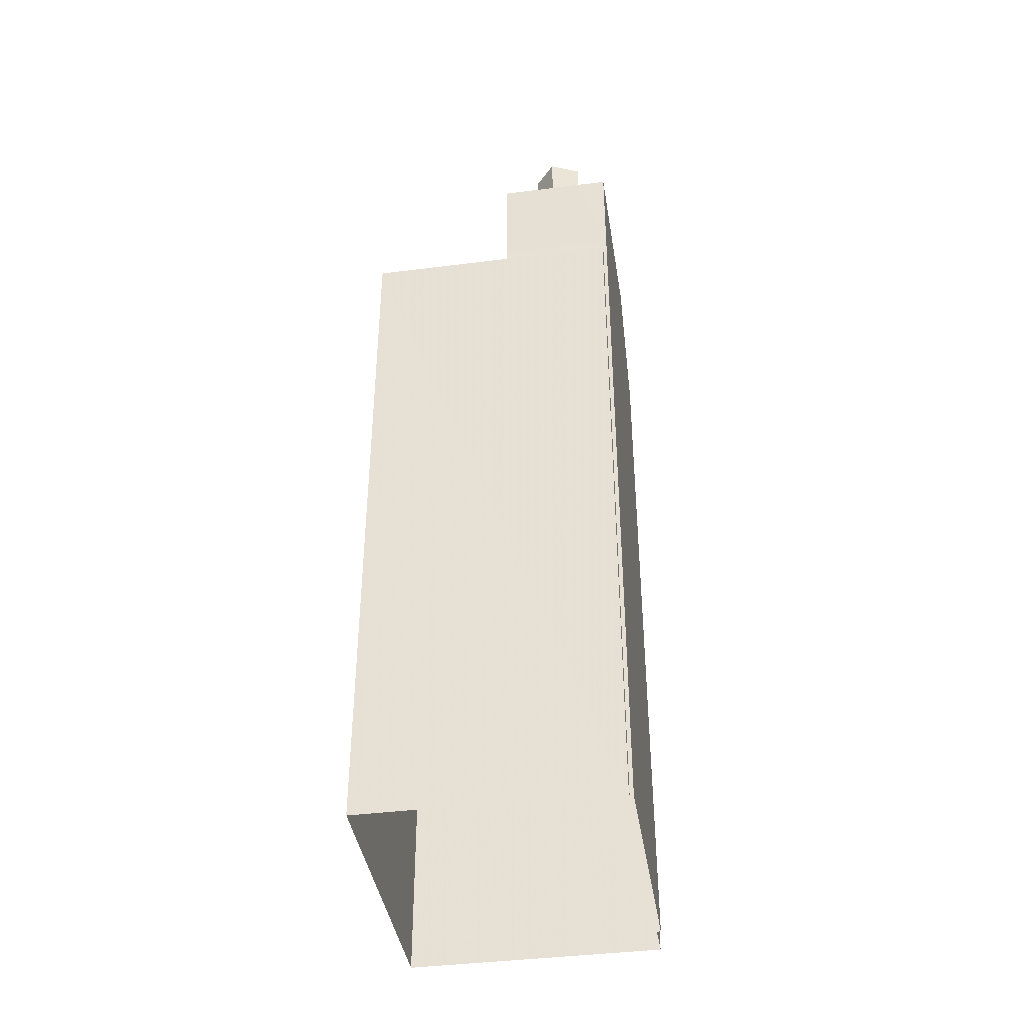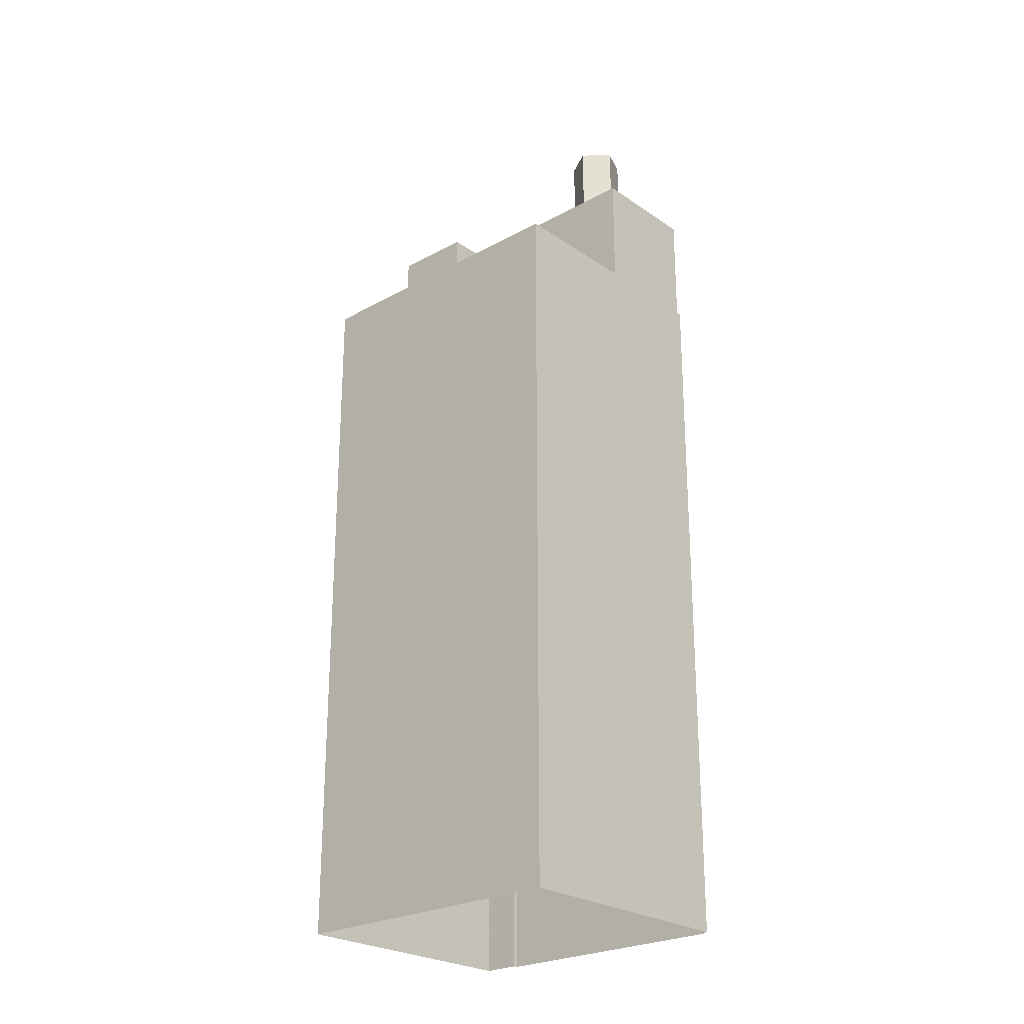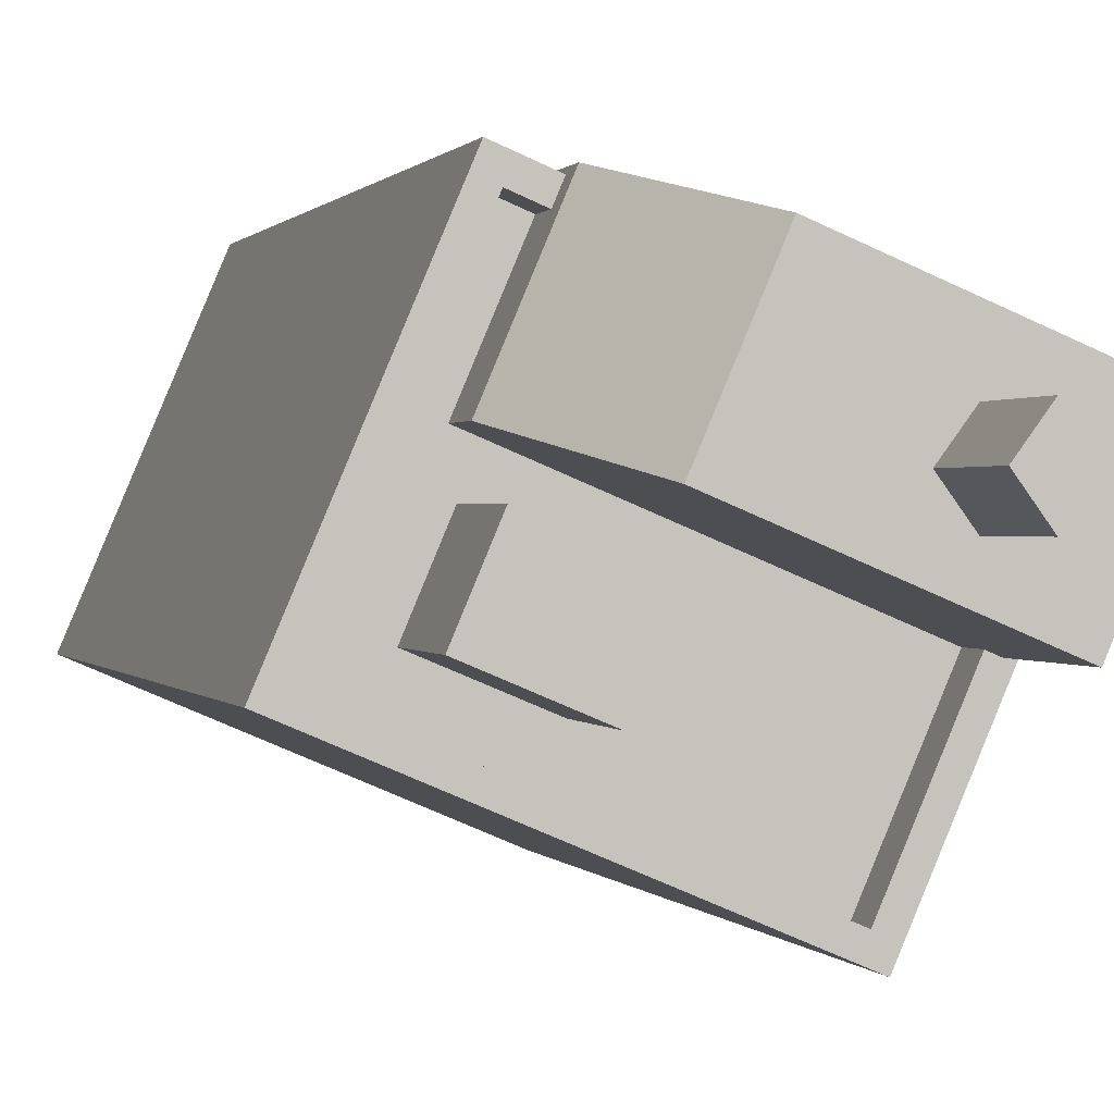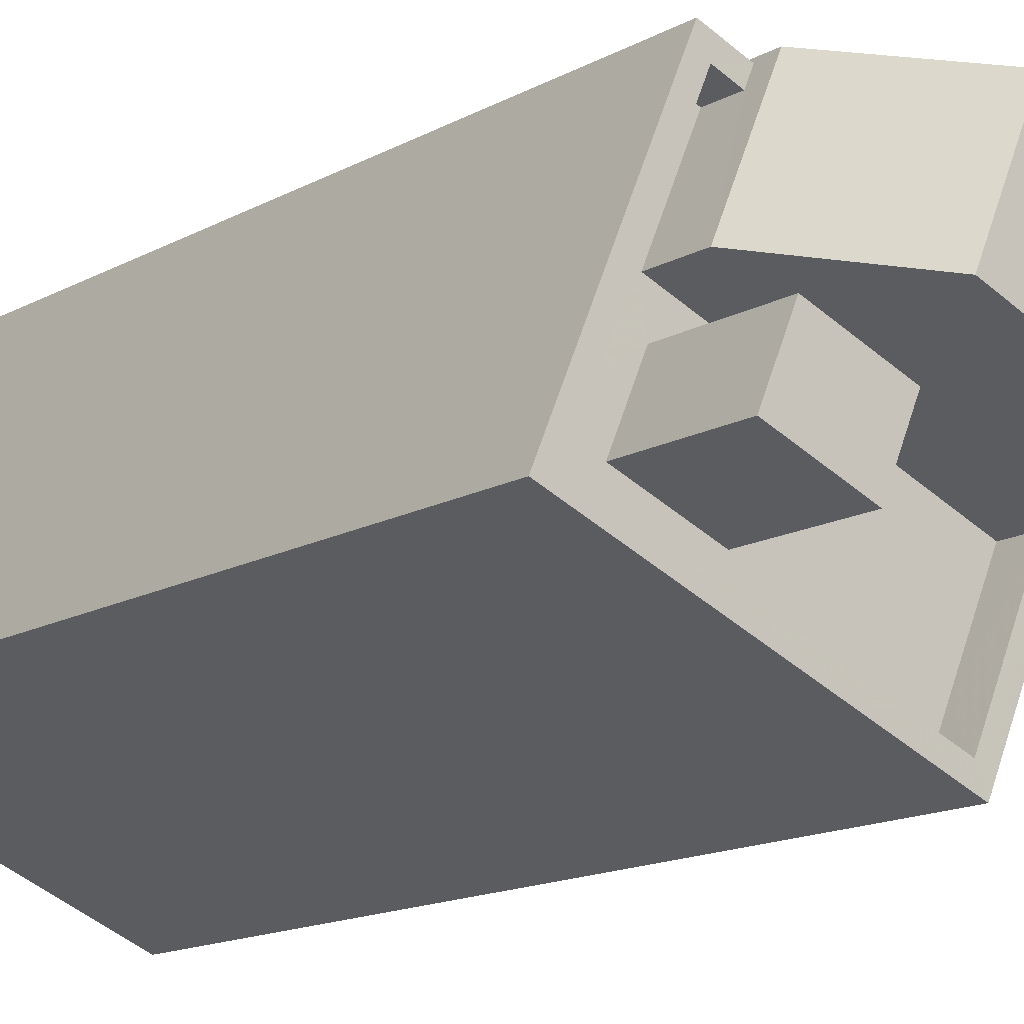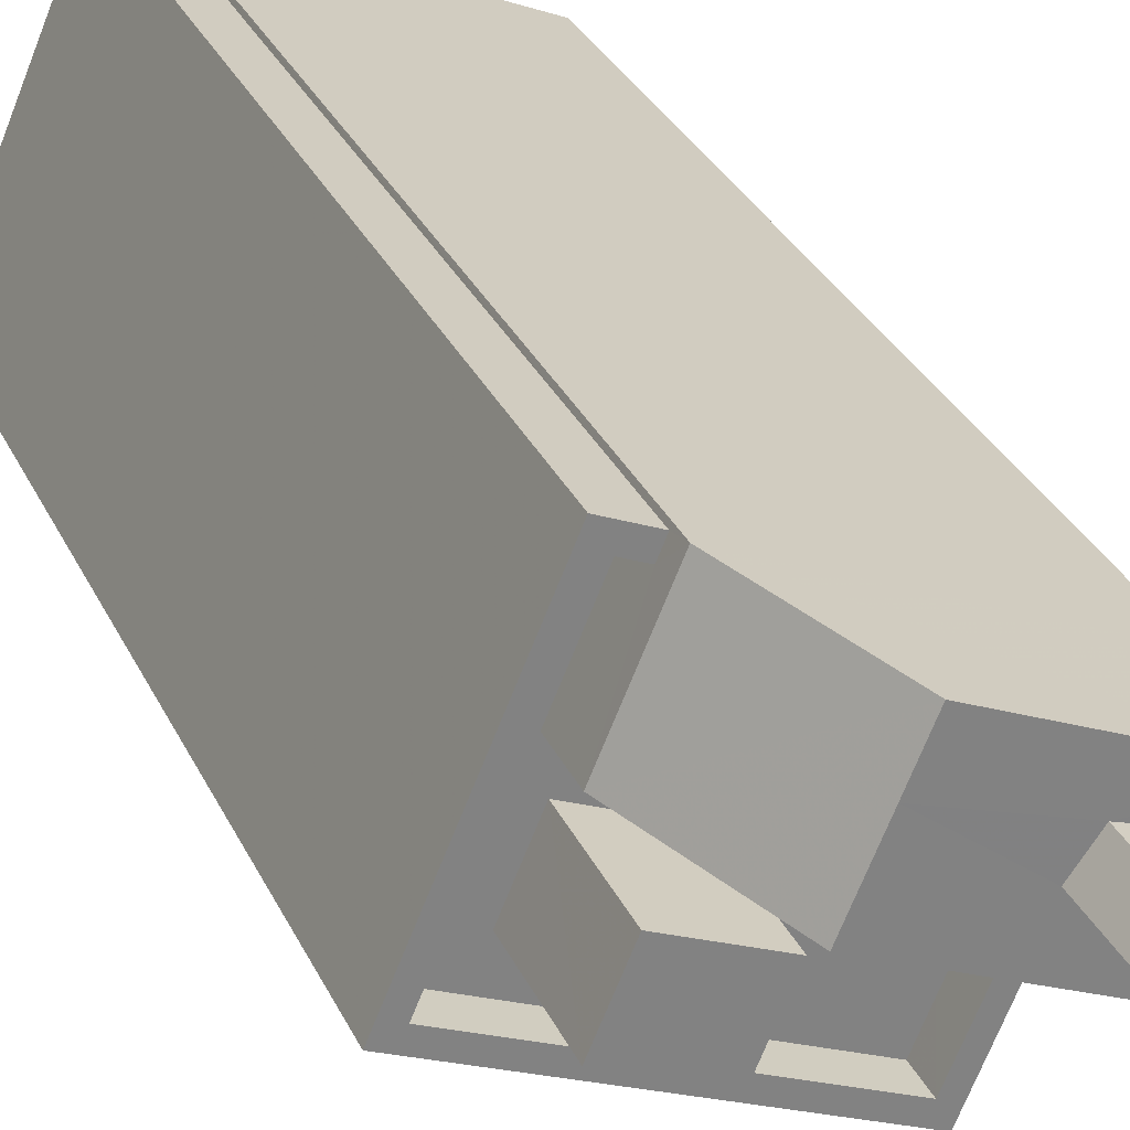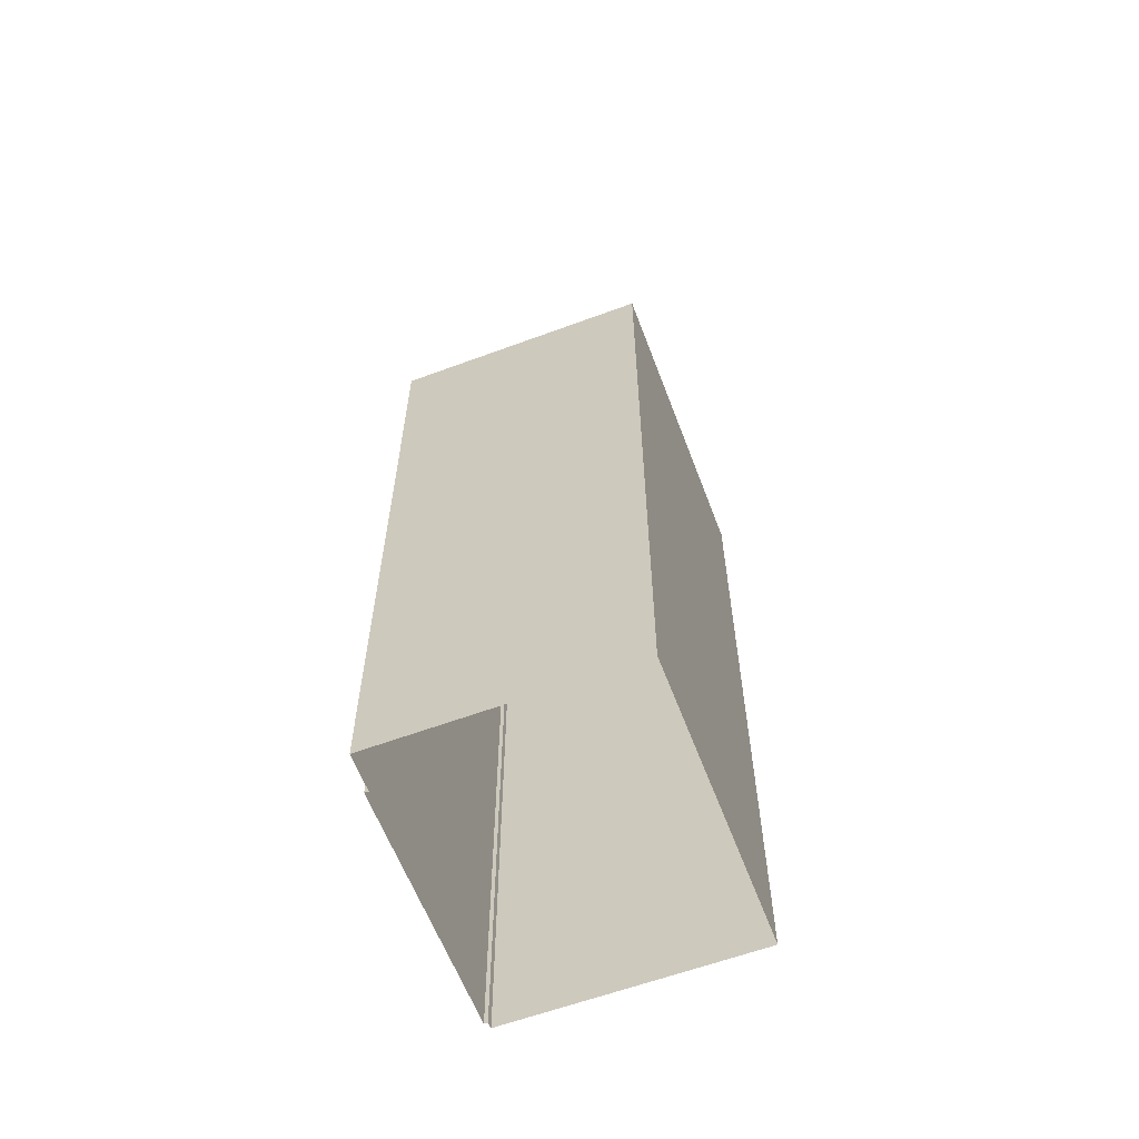
<metadata>
{"format":"obj","ext":"obj","renderer":"f3d","projection":"perspective","resolution":1024,"background":"white","views":[{"elev":-40.6,"azim":75.9,"up":"+Z"},{"elev":-24.9,"azim":19.1,"up":"+Z"},{"elev":0.5,"azim":-12.6,"up":"+Y"},{"elev":-13.5,"azim":-37.9,"up":"+Y"},{"elev":29.7,"azim":-21.1,"up":"+Y"},{"elev":-61.0,"azim":-92.3,"up":"+Z"}]}
</metadata>
<code>
v -6881 -3.718e+04 20.39
v -6882 -3.718e+04 23.05
v -6881 -3.718e+04 23.05
v -6882 -3.718e+04 20.39
v -6879 -3.718e+04 23.05
v -6879 -3.718e+04 20.39
v -6880 -3.719e+04 23.05
v -6880 -3.719e+04 20.39
v -6874 -3.718e+04 2.761
v -6874 -3.718e+04 21.19
v -6874 -3.718e+04 2.761
v -6874 -3.718e+04 21.19
v -6880 -3.718e+04 21.19
v -6881 -3.718e+04 2.763
v -6881 -3.718e+04 21.19
v -6880 -3.718e+04 2.763
v -6884 -3.718e+04 21.19
v -6884 -3.718e+04 2.763
v -6877 -3.719e+04 21.19
v -6877 -3.719e+04 2.76
v -6877 -3.719e+04 21.19
v -6877 -3.719e+04 20.39
v -6883 -3.718e+04 20.39
v -6883 -3.718e+04 21.19
v -6881 -3.718e+04 20.39
v -6881 -3.718e+04 21.19
v -6883 -3.718e+04 20.39
v -6880 -3.718e+04 21.19
v -6880 -3.718e+04 20.39
v -6877 -3.719e+04 20.39
v -6876 -3.718e+04 21.19
v -6876 -3.718e+04 20.39
v -6876 -3.718e+04 24.34
v -6876 -3.718e+04 26.73
v -6876 -3.718e+04 26.73
v -6876 -3.718e+04 24.34
v -6877 -3.718e+04 24.34
v -6877 -3.718e+04 26.73
v -6877 -3.718e+04 24.34
v -6877 -3.718e+04 26.73
v -6877 -3.718e+04 26.73
v -6877 -3.718e+04 24.34
v -6874 -3.718e+04 21.65
v -6874 -3.718e+04 2.761
v -6880 -3.718e+04 2.763
v -6880 -3.718e+04 21.65
v -6875 -3.718e+04 21.65
v -6875 -3.718e+04 21.19
v -6881 -3.718e+04 20.39
v -6881 -3.718e+04 21.65
v -6874 -3.718e+04 24.34
v -6879 -3.718e+04 24.34
v -6875 -3.718e+04 24.34
v -6875 -3.718e+04 24.34
v -6880 -3.718e+04 24.34
v -6879 -3.718e+04 24.34
f 18 16 20
f 11 20 9
f 18 14 16
f 44 9 45
f 9 16 45
f 20 16 9
f 1 2 3
f 1 4 2
f 5 1 3
f 5 6 1
f 7 6 5
f 7 8 6
f 4 8 7
f 2 4 7
f 9 10 11
f 9 12 10
f 13 14 15
f 13 16 14
f 17 14 18
f 17 15 14
f 11 19 20
f 11 10 19
f 19 18 20
f 19 17 18
f 21 22 23
f 24 21 23
f 25 26 27
f 27 24 23
f 27 26 24
f 28 26 25
f 29 28 25
f 22 21 30
f 21 31 30
f 31 32 30
f 33 34 35
f 36 33 35
f 37 35 38
f 37 36 35
f 39 38 40
f 39 37 38
f 39 40 41
f 42 39 41
f 42 41 34
f 33 42 34
f 43 44 45
f 46 43 45
f 47 12 43
f 43 12 44
f 47 48 12
f 44 12 9
f 29 49 28
f 16 13 45
f 49 50 28
f 45 13 46
f 28 50 46
f 13 28 46
f 48 47 31
f 47 50 31
f 31 49 32
f 31 50 49
f 46 51 43
f 52 51 46
f 47 43 53
f 43 54 53
f 43 51 54
f 50 47 55
f 47 53 55
f 5 3 2
f 7 5 2
f 23 22 8
f 27 23 4
f 22 30 8
f 23 8 4
f 8 30 6
f 4 1 27
f 30 32 6
f 27 49 25
f 1 6 49
f 25 49 29
f 6 32 49
f 27 1 49
f 15 17 24
f 13 15 26
f 19 10 48
f 19 24 17
f 48 10 12
f 28 13 26
f 31 21 48
f 24 19 21
f 15 24 26
f 19 48 21
f 35 34 38
f 34 41 38
f 41 40 38
f 42 52 56
f 52 42 51
f 54 51 33
f 51 42 33
f 56 39 42
f 36 54 33
f 55 39 56
f 37 39 55
f 37 53 36
f 36 53 54
f 37 55 53
f 46 50 52
f 50 56 52
f 50 55 56

</code>
